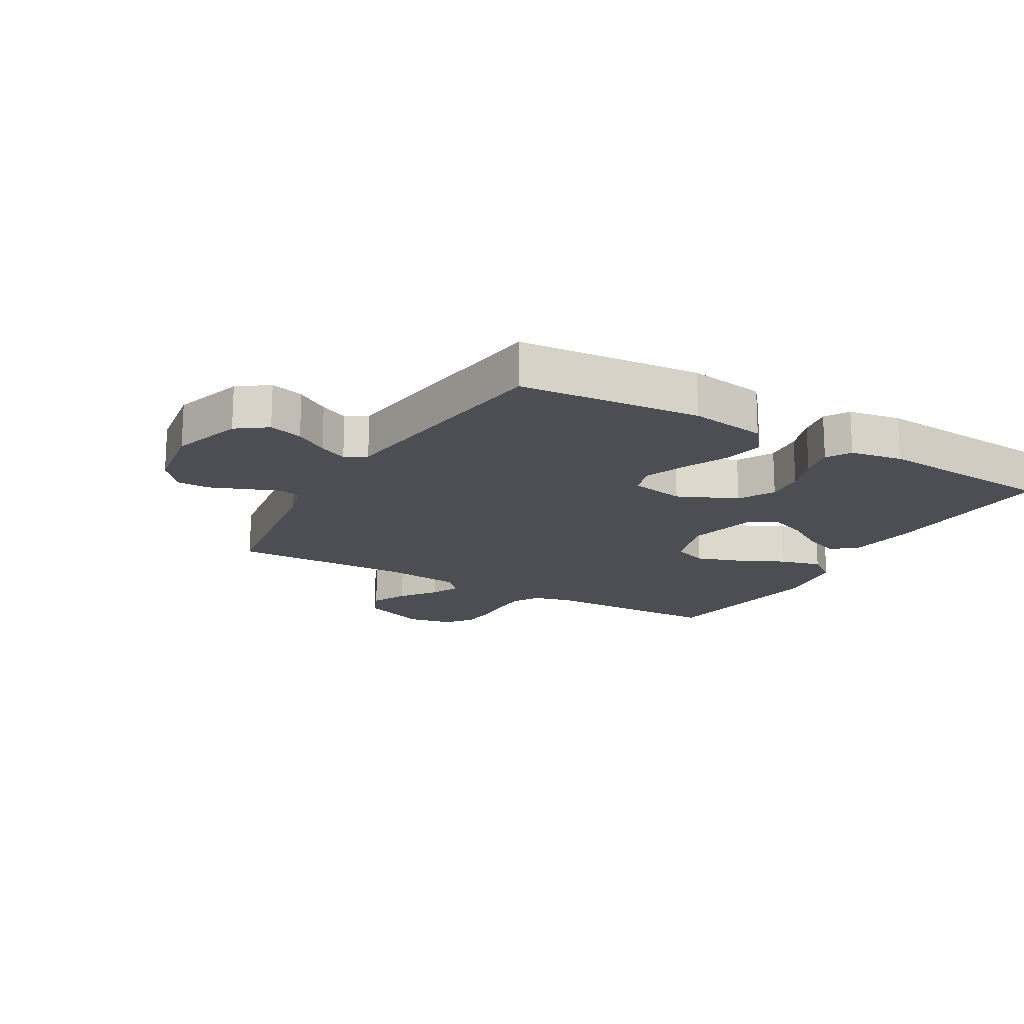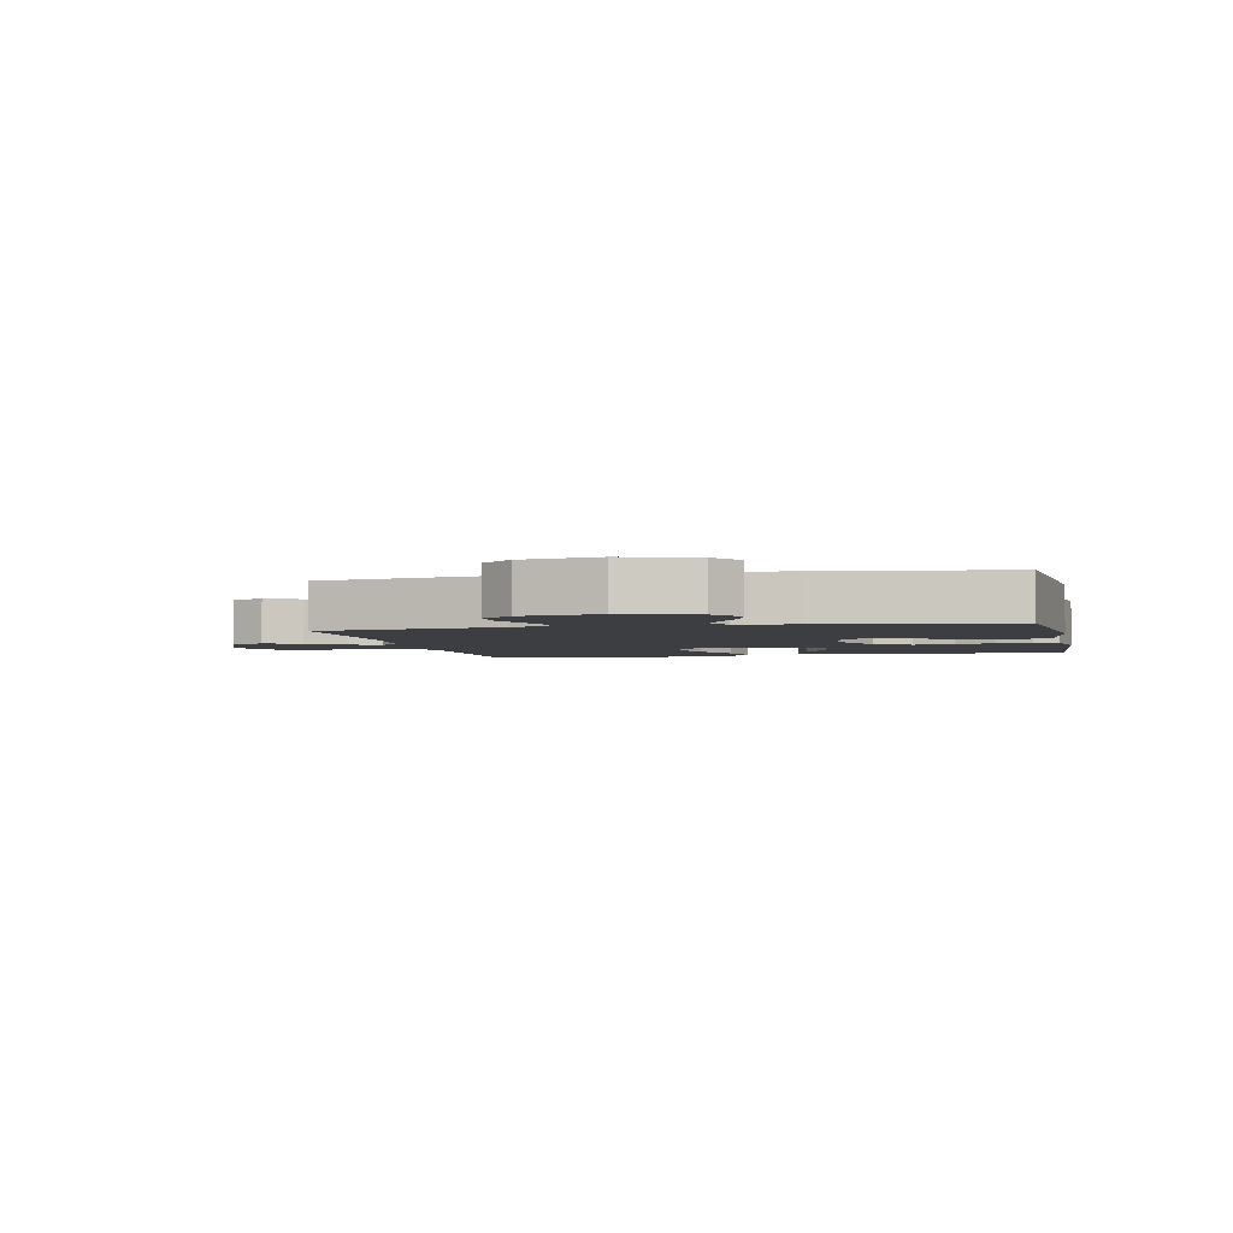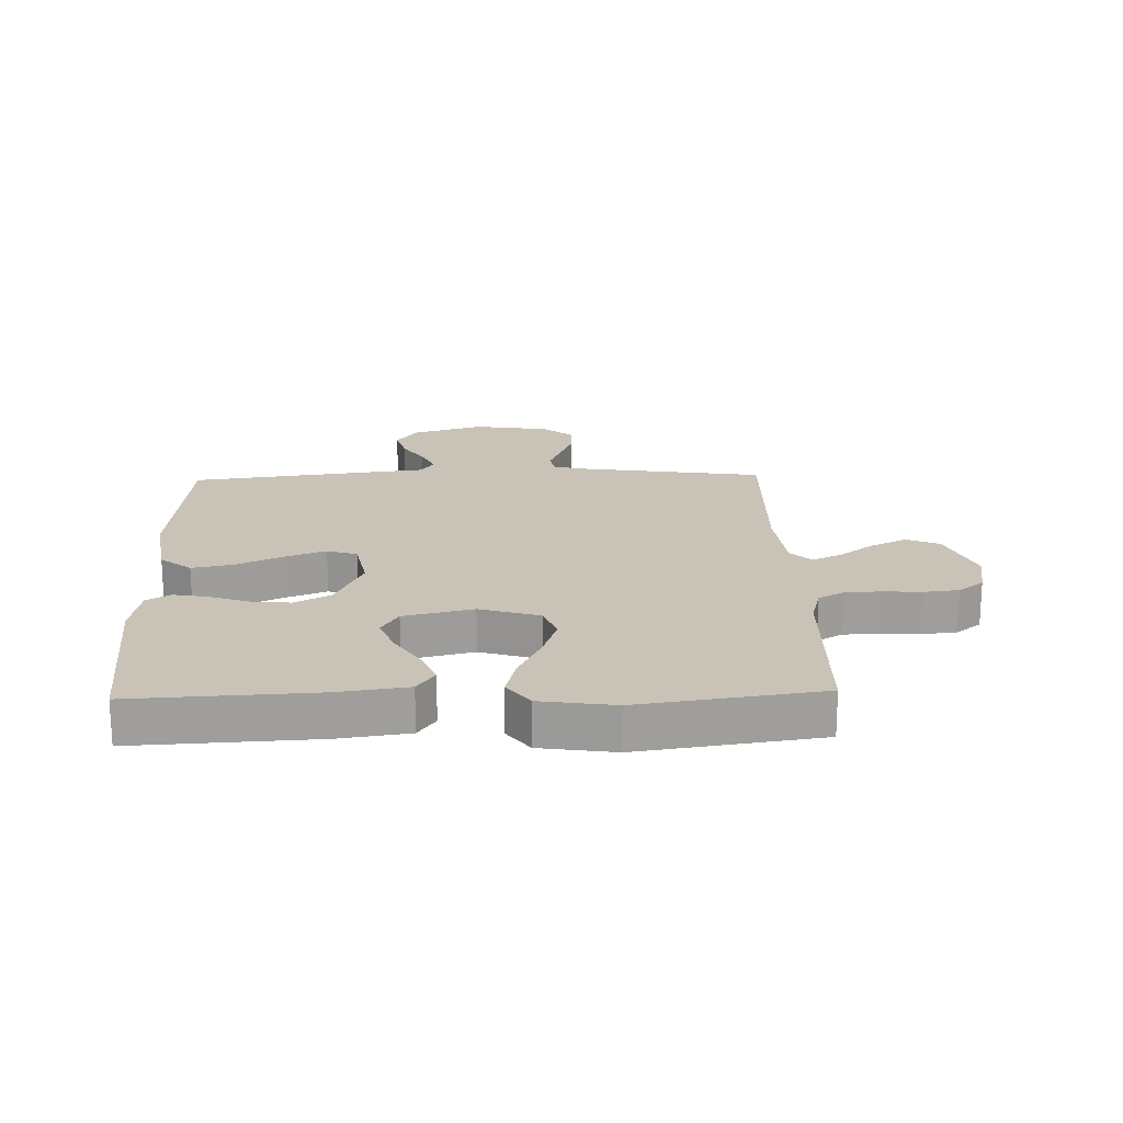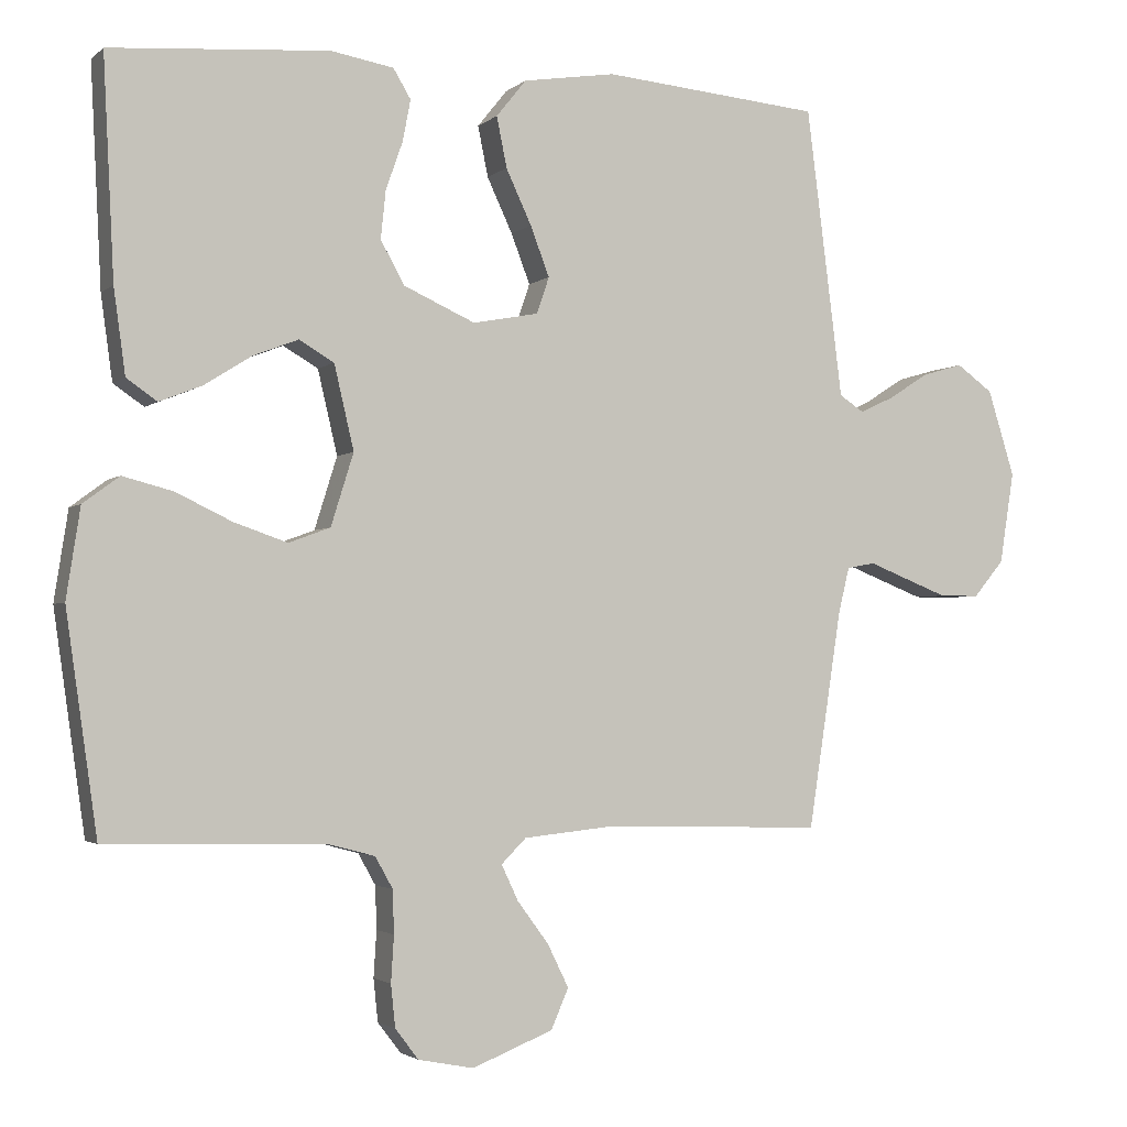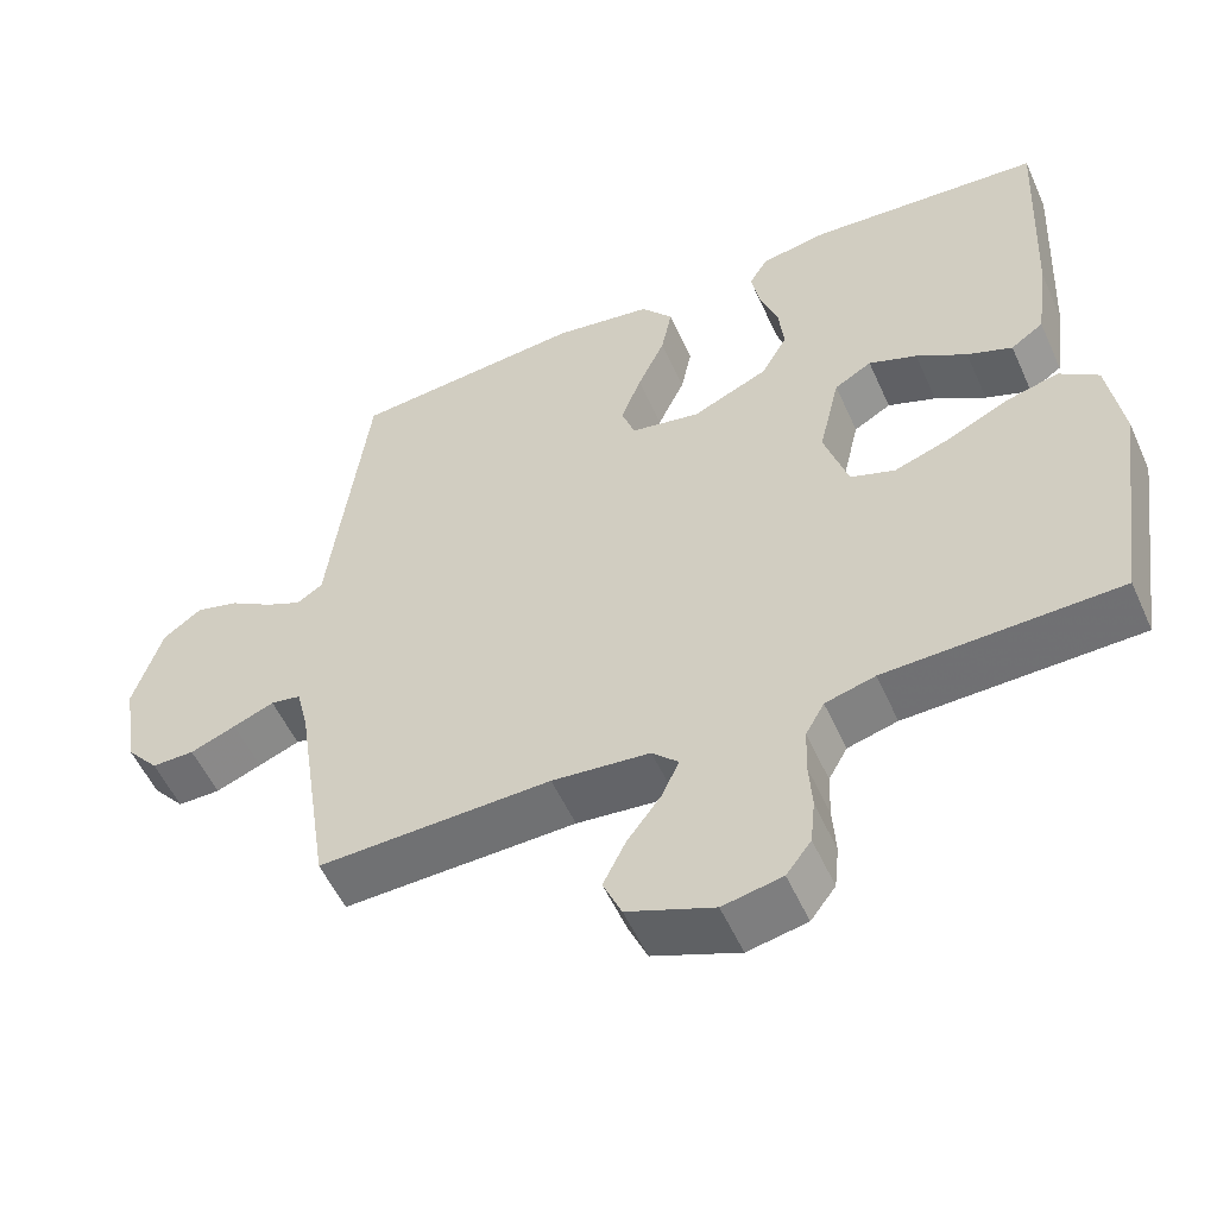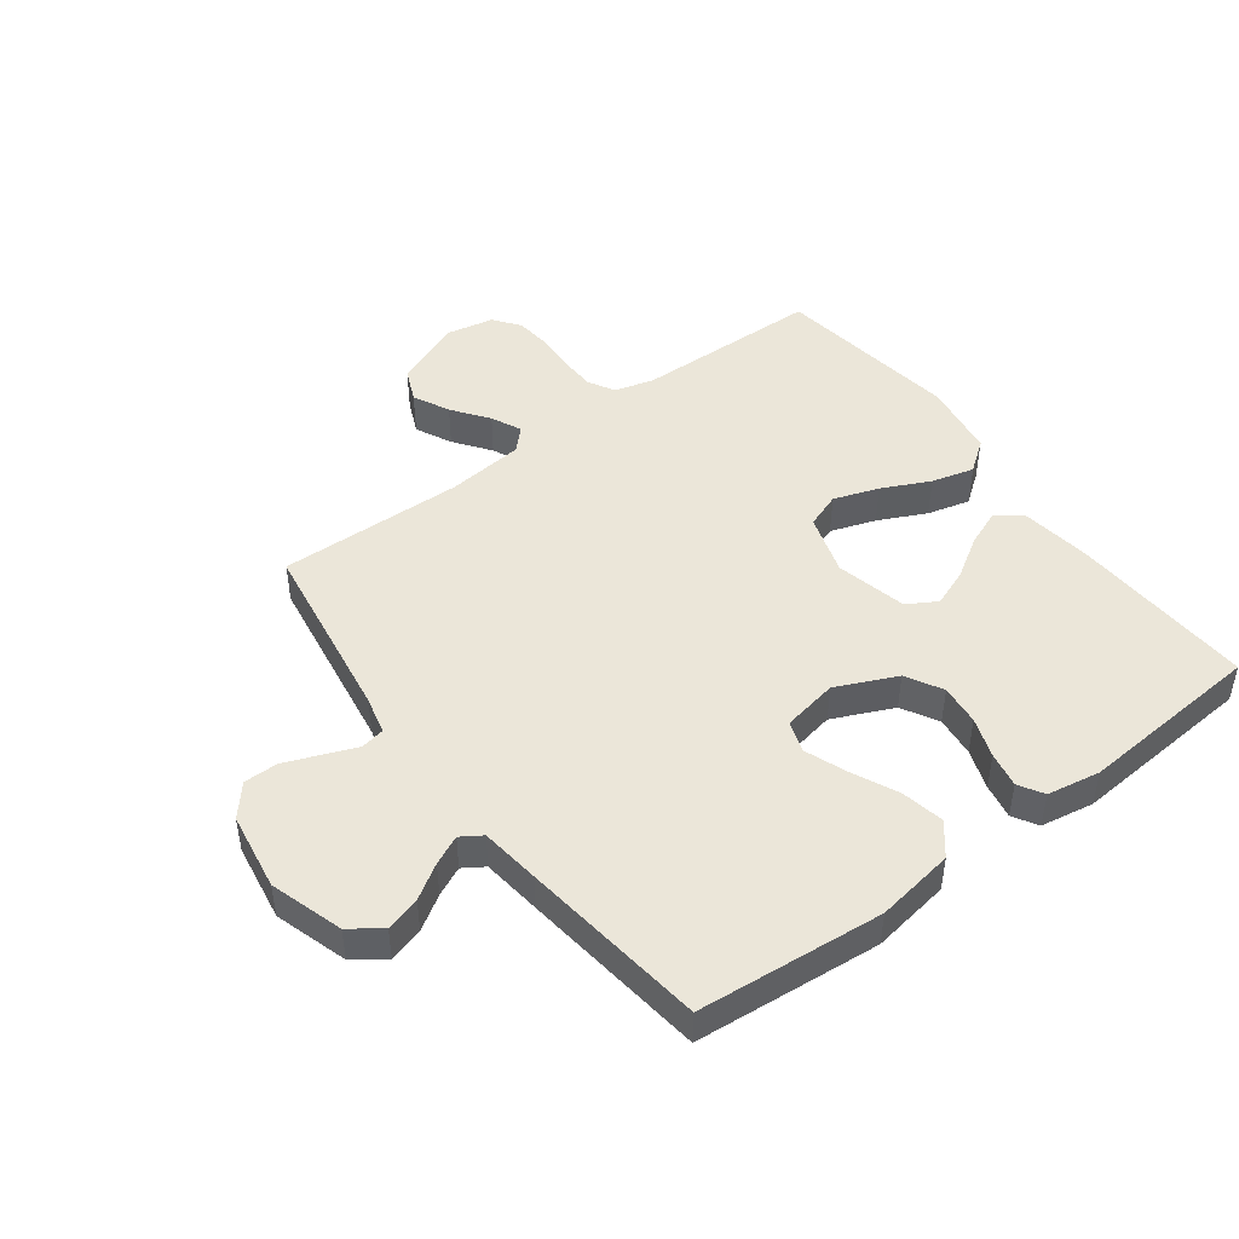
<metadata>
{"format":"obj","ext":"obj","renderer":"f3d","projection":"perspective","resolution":1024,"background":"white","views":[{"elev":-17.3,"azim":-30.0,"up":"+Y"},{"elev":-3.1,"azim":-77.7,"up":"+Y"},{"elev":19.5,"azim":88.2,"up":"+Y"},{"elev":-2.5,"azim":157.3,"up":"+Z"},{"elev":-54.4,"azim":24.0,"up":"+Z"},{"elev":46.8,"azim":-36.7,"up":"+Y"}]}
</metadata>
<code>
v -0.5 0.07 -0.5
v -0.546 0.07 -0.2
v -0.561 0.07 -0.139
v -0.6 0.07 -0.132
v -0.653 0.07 -0.153
v -0.712 0.07 -0.176
v -0.767 0.07 -0.176
v -0.809 0.07 -0.126
v -0.829 0.07 0
v -0.792 0.07 0.118
v -0.742 0.07 0.154
v -0.686 0.07 0.138
v -0.631 0.07 0.103
v -0.584 0.07 0.081
v -0.55 0.07 0.103
v -0.538 0.07 0.2
v -0.5 0.07 0.5
v -0.2 0.07 0.527
v -0.073 0.07 0.507
v -0.032 0.07 0.456
v -0.046 0.07 0.387
v -0.081 0.07 0.312
v -0.107 0.07 0.244
v -0.09 0.07 0.194
v 0 0.07 0.177
v 0.098 0.07 0.221
v 0.131 0.07 0.28
v 0.124 0.07 0.346
v 0.101 0.07 0.411
v 0.09 0.07 0.468
v 0.114 0.07 0.508
v 0.2 0.07 0.523
v 0.5 0.07 0.5
v 0.485 0.07 0.2
v 0.469 0.07 0.084
v 0.427 0.07 0.055
v 0.369 0.07 0.078
v 0.304 0.07 0.119
v 0.242 0.07 0.143
v 0.194 0.07 0.115
v 0.167 0.07 0
v 0.198 0.07 -0.099
v 0.255 0.07 -0.12
v 0.328 0.07 -0.095
v 0.405 0.07 -0.058
v 0.474 0.07 -0.04
v 0.524 0.07 -0.077
v 0.543 0.07 -0.2
v 0.5 0.07 -0.5
v 0.2 0.07 -0.507
v 0.136 0.07 -0.524
v 0.112 0.07 -0.567
v 0.11 0.07 -0.626
v 0.114 0.07 -0.689
v 0.108 0.07 -0.747
v 0.076 0.07 -0.789
v 0 0.07 -0.804
v -0.111 0.07 -0.76
v -0.135 0.07 -0.705
v -0.106 0.07 -0.646
v -0.063 0.07 -0.588
v -0.04 0.07 -0.539
v -0.074 0.07 -0.505
v -0.2 0.07 -0.492
v -0.5 0 -0.5
v -0.546 0 -0.2
v -0.561 0 -0.139
v -0.6 0 -0.132
v -0.653 0 -0.153
v -0.712 0 -0.176
v -0.767 0 -0.176
v -0.809 0 -0.126
v -0.829 0 0
v -0.792 0 0.118
v -0.742 0 0.154
v -0.686 0 0.138
v -0.631 0 0.103
v -0.584 0 0.081
v -0.55 0 0.103
v -0.538 0 0.2
v -0.5 0 0.5
v -0.2 0 0.527
v -0.073 0 0.507
v -0.032 0 0.456
v -0.046 0 0.387
v -0.081 0 0.312
v -0.107 0 0.244
v -0.09 0 0.194
v 0 0 0.177
v 0.098 0 0.221
v 0.131 0 0.28
v 0.124 0 0.346
v 0.101 0 0.411
v 0.09 0 0.468
v 0.114 0 0.508
v 0.2 0 0.523
v 0.5 0 0.5
v 0.485 0 0.2
v 0.469 0 0.084
v 0.427 0 0.055
v 0.369 0 0.078
v 0.304 0 0.119
v 0.242 0 0.143
v 0.194 0 0.115
v 0.167 0 0
v 0.198 0 -0.099
v 0.255 0 -0.12
v 0.328 0 -0.095
v 0.405 0 -0.058
v 0.474 0 -0.04
v 0.524 0 -0.077
v 0.543 0 -0.2
v 0.5 0 -0.5
v 0.2 0 -0.507
v 0.136 0 -0.524
v 0.112 0 -0.567
v 0.11 0 -0.626
v 0.114 0 -0.689
v 0.108 0 -0.747
v 0.076 0 -0.789
v 0 0 -0.804
v -0.111 0 -0.76
v -0.135 0 -0.705
v -0.106 0 -0.646
v -0.063 0 -0.588
v -0.04 0 -0.539
v -0.074 0 -0.505
v -0.2 0 -0.492
f 58 59 60 61
f 58 61 62
f 57 58 62
f 56 57 62
f 53 54 55 56
f 52 53 56 62
f 51 52 62 63
f 47 48 49 50
f 44 45 46 47
f 43 44 47 50
f 42 43 50 51
f 35 36 37 38
f 35 38 39
f 34 35 39
f 33 34 39
f 32 33 39 40
f 28 29 30 31
f 27 28 31 32
f 19 20 21 22
f 19 22 23
f 18 19 23
f 15 16 17 18
f 15 18 23
f 14 15 23 24
f 10 11 12 13
f 10 13 14
f 9 10 14
f 4 5 6 7
f 4 7 8 9
f 64 1 2
f 64 2 3
f 63 64 3
f 41 42 51 63
f 41 63 3
f 27 32 40 41
f 26 27 41
f 25 26 41 3
f 9 14 24 25
f 3 4 9 25
f 125 124 123 122
f 126 125 122
f 126 122 121
f 126 121 120
f 120 119 118 117
f 126 120 117 116
f 127 126 116 115
f 114 113 112 111
f 111 110 109 108
f 114 111 108 107
f 115 114 107 106
f 102 101 100 99
f 103 102 99
f 103 99 98
f 103 98 97
f 104 103 97 96
f 95 94 93 92
f 96 95 92 91
f 86 85 84 83
f 87 86 83
f 87 83 82
f 82 81 80 79
f 87 82 79
f 88 87 79 78
f 77 76 75 74
f 78 77 74
f 78 74 73
f 71 70 69 68
f 73 72 71 68
f 66 65 128
f 67 66 128
f 67 128 127
f 127 115 106 105
f 67 127 105
f 105 104 96 91
f 105 91 90
f 67 105 90 89
f 89 88 78 73
f 89 73 68 67
f 1 65 66 2
f 2 66 67 3
f 3 67 68 4
f 4 68 69 5
f 5 69 70 6
f 6 70 71 7
f 7 71 72 8
f 8 72 73 9
f 9 73 74 10
f 10 74 75 11
f 11 75 76 12
f 12 76 77 13
f 13 77 78 14
f 14 78 79 15
f 15 79 80 16
f 16 80 81 17
f 17 81 82 18
f 18 82 83 19
f 19 83 84 20
f 20 84 85 21
f 21 85 86 22
f 22 86 87 23
f 23 87 88 24
f 24 88 89 25
f 25 89 90 26
f 26 90 91 27
f 27 91 92 28
f 28 92 93 29
f 29 93 94 30
f 30 94 95 31
f 31 95 96 32
f 32 96 97 33
f 33 97 98 34
f 34 98 99 35
f 35 99 100 36
f 36 100 101 37
f 37 101 102 38
f 38 102 103 39
f 39 103 104 40
f 40 104 105 41
f 41 105 106 42
f 42 106 107 43
f 43 107 108 44
f 44 108 109 45
f 45 109 110 46
f 46 110 111 47
f 47 111 112 48
f 48 112 113 49
f 49 113 114 50
f 50 114 115 51
f 51 115 116 52
f 52 116 117 53
f 53 117 118 54
f 54 118 119 55
f 55 119 120 56
f 56 120 121 57
f 57 121 122 58
f 58 122 123 59
f 59 123 124 60
f 60 124 125 61
f 61 125 126 62
f 62 126 127 63
f 63 127 128 64
f 64 128 65 1

</code>
